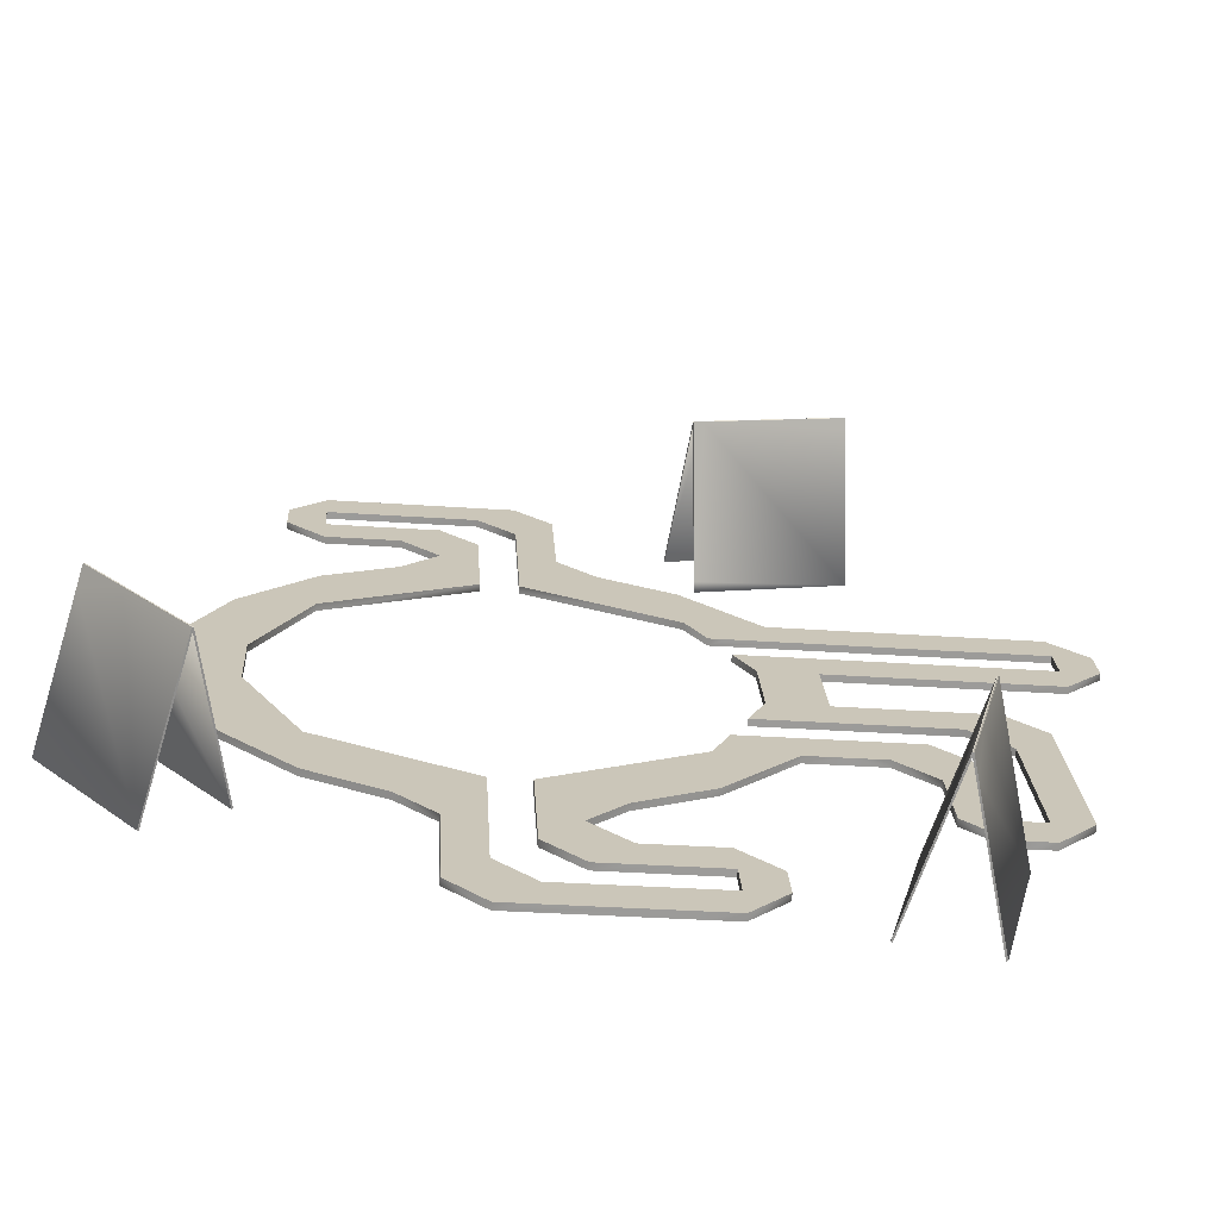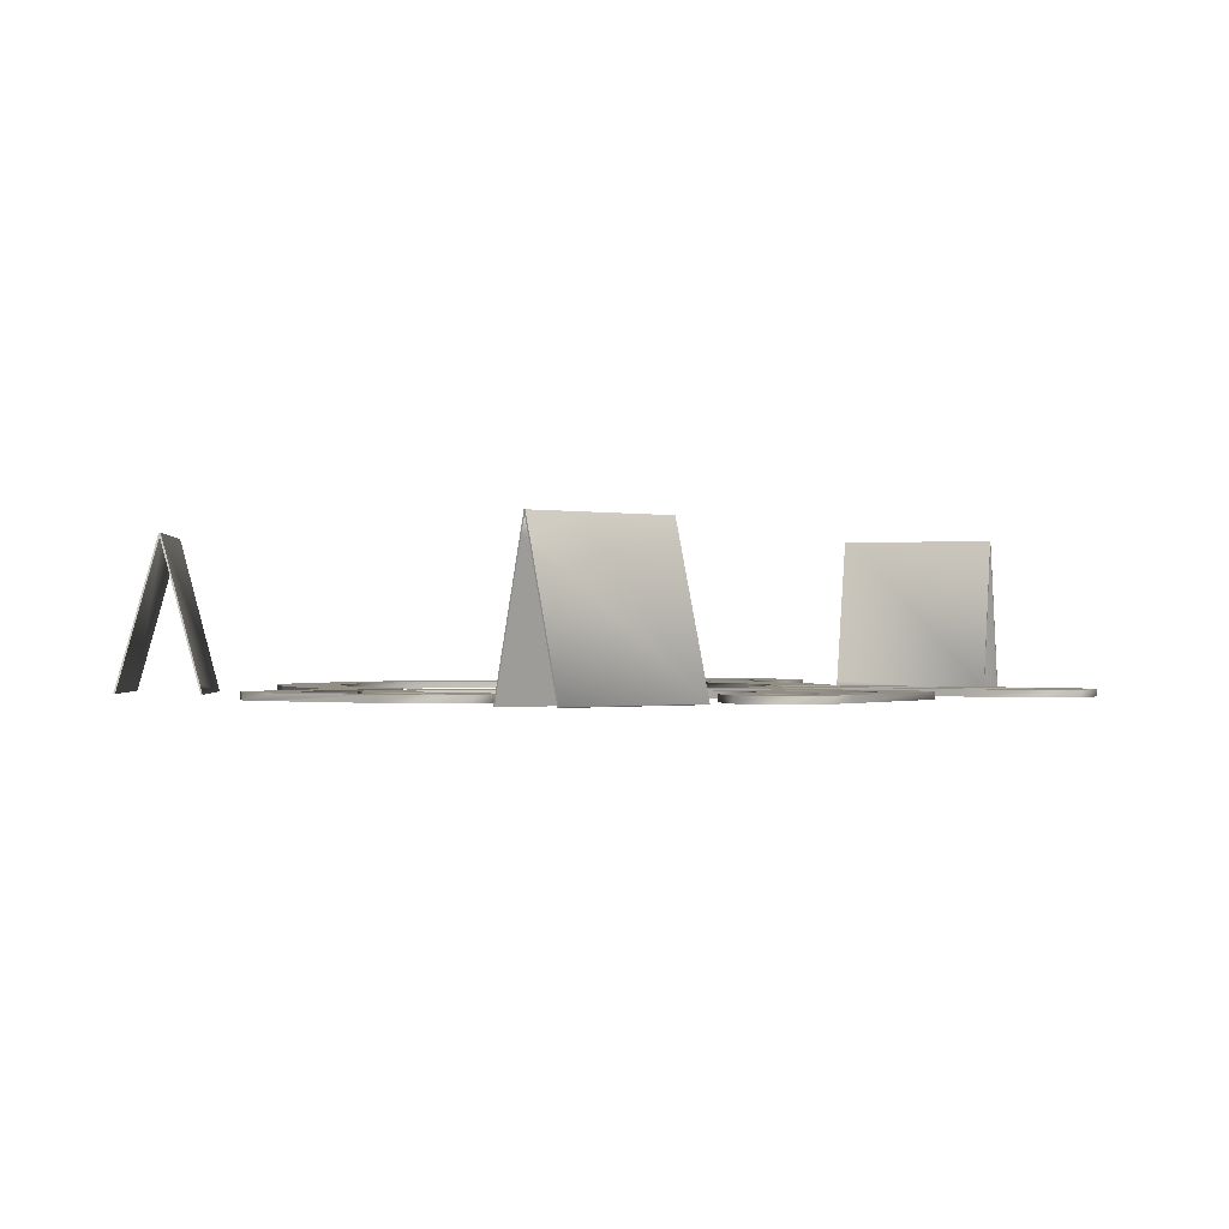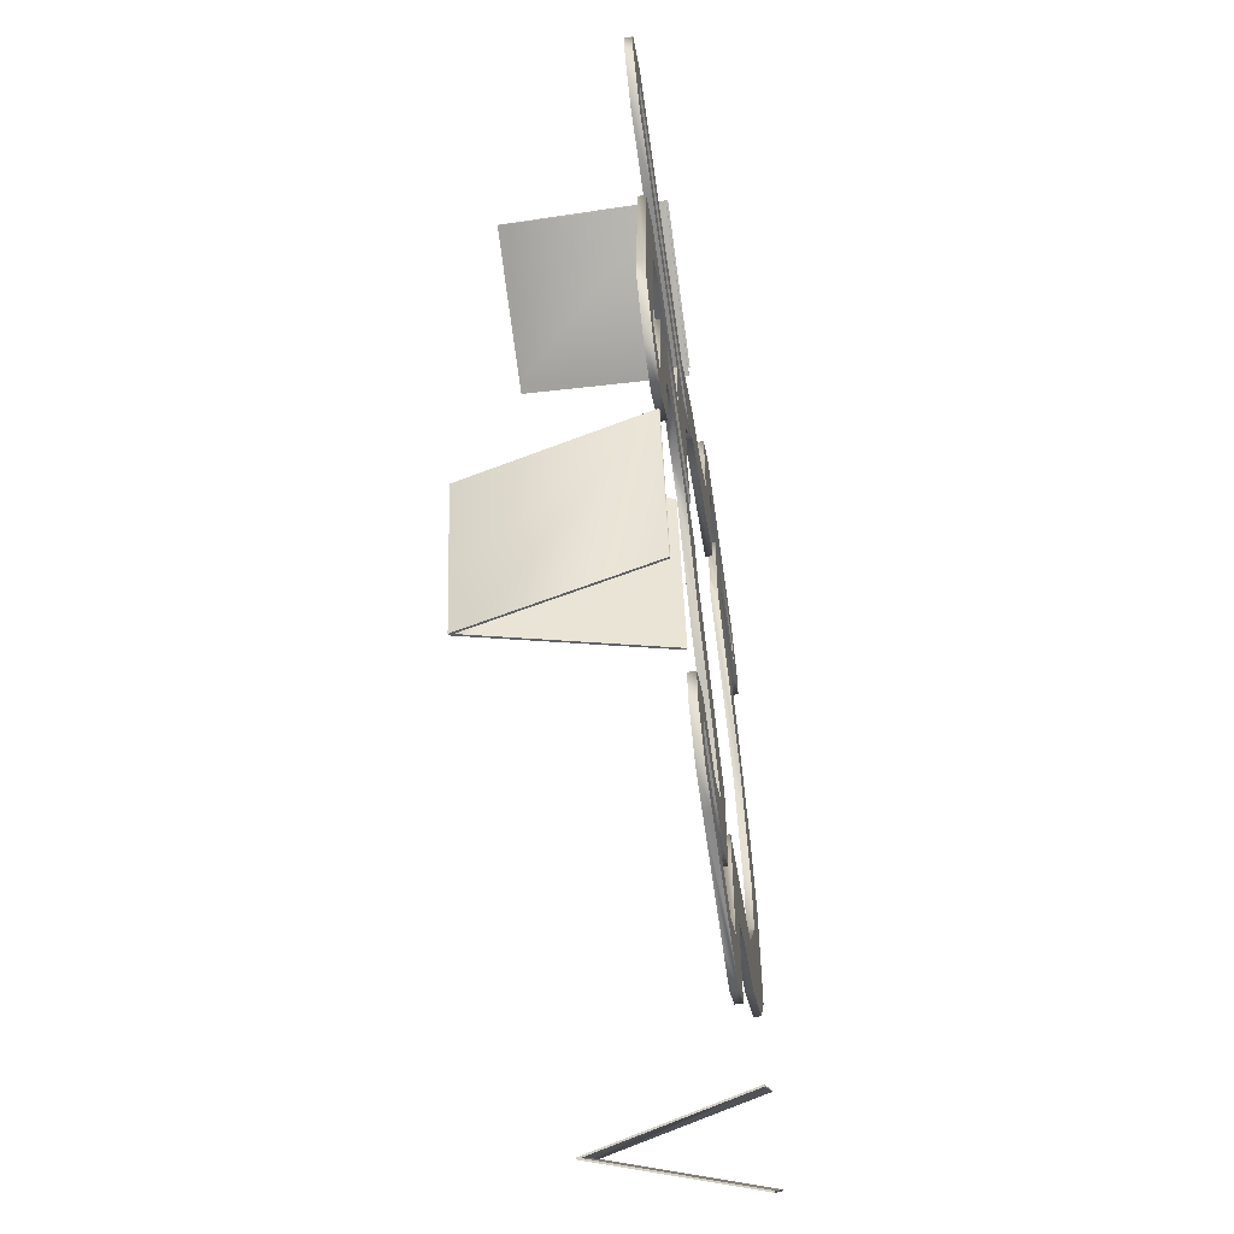
<metadata>
{"format":"obj","ext":"obj","renderer":"f3d","projection":"perspective","resolution":1024,"background":"white","views":[{"elev":-69.6,"azim":175.6,"up":"+Z"},{"elev":-0.5,"azim":-142.8,"up":"+Y"},{"elev":-60.8,"azim":-81.8,"up":"+Z"}]}
</metadata>
<code>
v 7.174 0.4732 -28.02
v 7.174 0.04112 -28.02
v 9.605 0.4732 -25.86
v 9.605 0.04112 -25.86
v 9.73 0.4732 -23.57
v 9.73 0.04112 -23.57
v 7.424 0.04112 -23.44
v 7.424 0.4732 -23.44
v 12.41 0.04112 -16.82
v 17.15 0.04112 -14.78
v 12.41 0.4732 -16.82
v 17.15 0.4732 -14.78
v 12.54 0.4732 -14.52
v 9.98 0.4732 -18.98
v 9.98 0.04112 -18.98
v 7.674 0.04112 -18.85
v 10.23 0.4732 -14.39
v 7.799 0.04112 -16.56
v 7.924 0.4732 -14.26
v 7.924 0.04112 -14.26
v 22.01 0.04112 -10.46
v 24.57 0.04112 -6.002
v 22.01 0.4732 -10.46
v 24.57 0.4732 -6.002
v 19.96 0.04112 -5.741
v 17.4 0.04112 -10.2
v 19.96 0.4732 -5.741
v 17.4 0.4732 -10.2
v 22.26 0.04112 -5.872
v 22.26 0.4732 -5.872
v 21.23 0.4732 -3.513
v 21.23 0.04112 -3.513
v 22.39 0.04112 -3.578
v 22.39 0.4732 -3.578
v 21.48 0.4732 1.073
v 20.46 0.4732 3.432
v 21.48 0.04112 1.073
v 20.46 0.04112 3.432
v 22.64 0.04112 1.008
v 22.76 0.04112 3.301
v 22.76 0.4732 3.301
v 22.64 0.4732 1.008
v 25.07 0.04112 3.171
v 25.07 0.4732 3.171
v 4.993 0.4732 -25.6
v 4.993 0.04112 -25.6
v 4.868 0.04112 -27.89
v 4.868 0.4732 -27.89
v -2.051 0.4732 -27.5
v -2.051 0.04112 -27.5
v -1.926 0.04112 -25.21
v -1.926 0.4732 -25.21
v 2.811 0.4732 -23.18
v 2.811 0.04112 -23.18
v 5.243 0.4732 -21.01
v 5.243 0.04112 -21.01
v 0.6298 0.4732 -20.75
v 3.061 0.4732 -18.59
v 0.6298 0.04112 -20.75
v 3.061 0.04112 -18.59
v -1.677 0.4732 -20.62
v -1.677 0.04112 -20.62
v -1.802 0.04112 -22.92
v 0.5048 0.04112 -23.05
v 0.5048 0.4732 -23.05
v -1.802 0.4732 -22.92
v 0.8797 0.04112 -16.17
v 0.8797 0.4732 -16.17
v -1.364 0.04112 -14.89
v -1.364 0.4732 -14.89
v -1.302 0.04112 -13.74
v 1.005 0.04112 -13.87
v 1.005 0.4732 -13.87
v -1.302 0.4732 -13.74
v 3.311 0.04112 -14
v 3.311 0.4732 -14
v 5.617 0.04112 -14.13
v 5.617 0.4732 -14.13
v -4.358 0.04112 -27.37
v -4.358 0.4732 -27.37
v -4.233 0.4732 -25.08
v -4.233 0.04112 -25.08
v -6.539 0.04112 -24.95
v -6.539 0.4732 -24.95
v -4.108 0.4732 -22.79
v -4.108 0.04112 -22.79
v -6.414 0.4732 -22.66
v -6.414 0.04112 -22.66
v -3.983 0.4732 -20.49
v -3.983 0.04112 -20.49
v -3.608 0.04112 -13.61
v -3.608 0.4732 -13.61
v -1.114 0.4732 -10.3
v -1.114 0.04112 -10.3
v -3.358 0.4732 -9.026
v -3.358 0.04112 -9.026
v -4.387 0.4732 -6.668
v -4.387 0.04112 -6.668
v -7.971 0.04112 -8.766
v -5.665 0.04112 -8.896
v -5.79 0.04112 -11.19
v -5.665 0.4732 -8.896
v -7.971 0.4732 -8.766
v -5.79 0.4732 -11.19
v -10.28 0.04112 -8.636
v -10.15 0.04112 -6.342
v -5.54 0.04112 -6.603
v -5.54 0.4732 -6.603
v -10.15 0.4732 -6.342
v -10.28 0.4732 -8.636
v -5.415 0.4732 -4.309
v -5.415 0.04112 -4.309
v -6.443 0.4732 -1.951
v -6.443 0.04112 -1.951
v -10.03 0.04112 -4.049
v -10.03 0.4732 -4.049
v -9.903 0.04112 -1.756
v -9.903 0.4732 -1.756
v -6.193 0.4732 2.636
v -6.193 0.04112 2.636
v -4.915 0.4732 4.864
v -4.915 0.04112 4.864
v -9.528 0.04112 5.124
v -9.528 0.4732 5.124
v -9.653 0.04112 2.831
v -9.653 0.4732 2.831
v 23.01 0.04112 7.888
v 23.01 0.4732 7.888
v 18.4 0.04112 8.148
v 18.4 0.4732 8.148
v 18.65 0.04112 12.74
v 18.65 0.4732 12.74
v 19.02 0.4732 19.61
v 19.02 0.04112 19.61
v 21.45 0.4732 21.78
v 21.45 0.04112 21.78
v 19.15 0.04112 21.91
v 19.15 0.4732 21.91
v 9.423 0.04112 13.26
v 9.423 0.4732 13.26
v 14.16 0.4732 15.29
v 14.16 0.04112 15.29
v 14.41 0.04112 19.88
v 14.41 0.4732 19.88
v 14.54 0.4732 22.17
v 11.98 0.4732 17.71
v 11.98 0.04112 17.71
v 9.548 0.04112 15.55
v 9.673 0.04112 17.84
v 9.548 0.4732 15.55
v 9.673 0.4732 17.84
v 9.798 0.4732 20.14
v 12.23 0.4732 22.3
v 9.798 0.04112 20.14
v 12.23 0.04112 22.3
v 21.58 0.4732 24.07
v 21.58 0.04112 24.07
v 19.4 0.4732 26.49
v 19.4 0.04112 26.49
v 19.27 0.04112 24.2
v 19.27 0.4732 24.2
v 10.05 0.04112 24.72
v 10.05 0.4732 24.72
v 10.17 0.4732 27.02
v 10.17 0.04112 27.02
v 0.01011 0.04112 10.34
v 7.117 0.04112 13.39
v 0.01011 0.4732 10.34
v 7.117 0.4732 13.39
v 0.1975 0.04112 13.78
v 2.504 0.04112 13.65
v 4.81 0.04112 13.52
v 2.504 0.4732 13.65
v 0.1975 0.4732 13.78
v 4.81 0.4732 13.52
v 5.06 0.4732 18.1
v 5.31 0.4732 22.69
v 5.06 0.04112 18.1
v 5.31 0.04112 22.69
v 2.629 0.4732 15.94
v 2.629 0.04112 15.94
v 0.26 0.4732 14.92
v 0.26 0.04112 14.92
v 7.616 0.04112 22.56
v 7.616 0.4732 22.56
v -3.637 0.4732 7.092
v -3.637 0.04112 7.092
v -2.359 0.4732 9.32
v -2.359 0.04112 9.32
v -2.109 0.04112 13.91
v -2.109 0.4732 13.91
v -9.403 0.04112 7.418
v -9.278 0.04112 9.711
v -4.79 0.04112 7.157
v -6.971 0.04112 9.581
v -4.665 0.04112 9.45
v -4.79 0.4732 7.157
v -4.665 0.4732 9.45
v -6.971 0.4732 9.581
v -9.278 0.4732 9.711
v -9.403 0.4732 7.418
v -4.54 0.04112 11.74
v -4.54 0.4732 11.74
v 7.866 0.4732 27.15
v 7.866 0.04112 27.15
v 5.435 0.4732 24.98
v 5.435 0.04112 24.98
v -17.7 0.4732 -17.42
v -17.7 0.04112 -17.42
v -15.26 0.4732 -15.25
v -15.26 0.04112 -15.25
v -15.14 0.4732 -12.96
v -15.14 0.04112 -12.96
v -17.57 0.4732 -15.12
v -17.45 0.4732 -12.83
v -17.57 0.04112 -15.12
v -17.45 0.04112 -12.83
v -20 0.04112 -17.29
v -20 0.4732 -17.29
v -19.88 0.4732 -14.99
v -19.88 0.04112 -14.99
v -22.18 0.04112 -14.86
v -22.18 0.4732 -14.86
v -19.75 0.4732 -12.7
v -19.75 0.04112 -12.7
v -22.06 0.4732 -12.57
v -22.06 0.04112 -12.57
v -15.02 0.4732 -10.67
v -15.02 0.04112 -10.67
v -12.58 0.4732 -8.505
v -12.58 0.04112 -8.505
v -14.89 0.04112 -8.375
v -14.89 0.4732 -8.375
v -14.77 0.4732 -6.082
v -14.77 0.04112 -6.082
v -17.2 0.4732 -8.245
v -17.2 0.04112 -8.245
v -19.38 0.4732 -5.821
v -19.38 0.04112 -5.821
v -16.95 0.4732 -3.658
v -16.95 0.04112 -3.658
v -19.25 0.04112 -3.528
v -19.25 0.4732 -3.528
v -19.13 0.04112 -1.235
v -19.13 0.4732 -1.235
v -18.88 0.04112 3.352
v -18.88 0.4732 3.352
v -18.75 0.04112 5.645
v -18.75 0.4732 5.645
v -21.56 0.4732 -3.398
v -21.56 0.04112 -3.398
v -23.49 0.04112 3.612
v -23.49 0.4732 3.612
v -23.37 0.4732 5.905
v -23.37 0.04112 5.905
v -25.67 0.04112 6.036
v -25.67 0.4732 6.036
v -18.63 0.04112 7.938
v -18.63 0.4732 7.938
v -18.5 0.4732 10.23
v -18.5 0.04112 10.23
v -23.24 0.04112 8.199
v -23.24 0.4732 8.199
v -23.12 0.4732 10.49
v -23.12 0.04112 10.49
v -25.55 0.4732 8.329
v -25.55 0.04112 8.329
v 23.8 0.05944 -22.34
v 23.87 0.1048 -22.4
v 23.67 0.6621 -22.23
v 30.11 0.1048 -14.99
v 30.03 0.05944 -14.92
v 21.74 9.702 -20.6
v 21.82 9.747 -20.67
v 22.13 9.702 -20.14
v 25.71 9.747 -16.04
v 28.31 8.542 -13.47
v 28.1 9.099 -13.3
v 28.05 9.747 -13.26
v 27.98 9.702 -13.19
v 19.81 0.02713 -18.98
v 19.89 -0.01531 -19.05
v 19.93 0.6344 -19.08
v 26.12 -0.01531 -11.63
v 26.05 0.02713 -11.57
v 21.73 9.744 -20.6
v 21.81 9.702 -20.67
v 22.12 9.744 -20.14
v 25.71 9.702 -16.03
v 27.81 8.487 -13.05
v 27.85 9.137 -13.09
v 28.05 9.702 -13.25
v 27.97 9.744 -13.19
v -1.47 0.05944 20.66
v -1.437 0.1048 20.76
v -1.525 0.6621 20.51
v -10.6 0.1048 23.91
v -10.63 0.05944 23.82
v -2.345 9.702 18.12
v -2.312 9.747 18.22
v -2.918 9.702 18.32
v -8.038 9.747 20.19
v -11.36 8.542 21.69
v -11.45 9.099 21.43
v -11.47 9.747 21.37
v -11.51 9.702 21.27
v -3.165 0.02713 15.74
v -3.132 -0.01531 15.83
v -3.114 0.6344 15.88
v -12.29 -0.01531 18.98
v -12.33 0.02713 18.89
v -2.347 9.744 18.12
v -2.313 9.702 18.21
v -2.919 9.744 18.31
v -8.039 9.702 20.18
v -11.58 8.487 21.07
v -11.56 9.137 21.12
v -11.47 9.702 21.36
v -11.51 9.744 21.27
v -18.13 0.05944 -20.16
v -18.23 0.1048 -20.18
v -17.97 0.6621 -20.12
v -15.96 0.1048 -29.6
v -15.86 0.05944 -29.58
v -15.52 9.702 -19.53
v -15.62 9.747 -19.55
v -15.38 9.702 -20.12
v -14.2 9.747 -25.44
v -13.67 8.542 -29.05
v -13.41 9.099 -28.98
v -13.34 9.747 -28.97
v -13.24 9.702 -28.94
v -13.07 0.02713 -18.94
v -13.17 -0.01531 -18.96
v -13.22 0.6344 -18.97
v -10.89 -0.01531 -28.38
v -10.79 0.02713 -28.35
v -15.51 9.744 -19.53
v -15.61 9.702 -19.55
v -15.37 9.744 -20.12
v -14.19 9.702 -25.44
v -13.03 8.487 -28.89
v -13.09 9.137 -28.91
v -13.34 9.702 -28.97
v -13.24 9.744 -28.94
o slot5
g slot5
f 3 2 1
f 3 4 2
f 5 4 3
f 5 6 4
f 7 4 6
f 7 2 4
f 1 5 3
f 1 8 5
f 11 10 9
f 11 12 10
f 12 11 13
f 14 6 5
f 14 15 6
f 6 16 7
f 6 15 16
f 11 15 14
f 11 9 15
f 14 13 11
f 14 17 13
f 9 16 15
f 9 18 16
f 14 5 8
f 8 17 14
f 8 19 17
f 18 20 19
f 16 18 19
f 19 7 16
f 19 8 7
f 10 18 9
f 10 20 18
f 23 22 21
f 23 24 22
f 12 21 10
f 12 23 21
f 27 26 25
f 27 28 26
f 29 25 26
f 26 22 29
f 26 21 22
f 26 10 21
f 12 24 23
f 30 24 12
f 12 27 30
f 12 28 27
f 25 31 27
f 25 32 31
f 29 32 25
f 29 33 32
f 30 31 34
f 30 27 31
f 37 36 35
f 37 38 36
f 39 38 37
f 39 40 38
f 42 36 41
f 42 35 36
f 40 22 43
f 33 29 22
f 39 33 22
f 40 39 22
f 30 44 24
f 42 41 44
f 34 42 44
f 30 34 44
f 24 43 22
f 24 44 43
f 37 33 39
f 37 32 33
f 31 42 34
f 31 35 42
f 35 32 37
f 35 31 32
f 19 26 28
f 19 20 26
f 10 26 20
f 17 19 28
f 13 17 28
f 12 13 28
f 46 8 45
f 46 7 8
f 46 2 7
f 46 47 2
f 48 8 1
f 48 45 8
f 47 50 49
f 49 2 47
f 48 1 2
f 49 48 2
f 45 51 46
f 45 52 51
f 46 50 47
f 46 51 50
f 52 48 49
f 52 45 48
f 55 54 53
f 55 56 54
f 59 58 57
f 59 60 58
f 61 59 57
f 61 62 59
f 64 62 63
f 64 59 62
f 65 61 57
f 65 66 61
f 64 63 66
f 66 54 64
f 65 53 54
f 66 65 54
f 59 54 60
f 59 64 54
f 65 58 53
f 65 57 58
f 68 60 67
f 68 58 60
f 70 67 69
f 70 68 67
f 67 71 69
f 67 72 71
f 68 74 73
f 68 70 74
f 67 75 72
f 67 60 75
f 58 73 76
f 58 68 73
f 75 56 77
f 60 54 56
f 75 60 56
f 53 78 55
f 58 76 78
f 53 58 78
f 55 77 56
f 55 78 77
f 80 50 79
f 80 49 50
f 81 51 52
f 81 82 51
f 84 79 83
f 84 80 79
f 85 82 81
f 85 86 82
f 83 87 84
f 83 88 87
f 82 88 83
f 82 86 88
f 81 87 85
f 81 84 87
f 51 79 50
f 82 83 79
f 51 82 79
f 84 49 80
f 81 52 49
f 84 81 49
f 85 63 86
f 85 66 63
f 89 62 61
f 89 90 62
f 88 89 87
f 88 90 89
f 90 63 62
f 86 63 90
f 90 88 86
f 61 66 85
f 85 87 61
f 87 89 61
f 92 69 91
f 92 70 69
f 69 71 91
f 70 92 74
f 93 77 78
f 93 94 77
f 94 71 72
f 75 77 94
f 72 75 94
f 73 74 93
f 76 73 93
f 78 76 93
f 95 94 93
f 95 96 94
f 96 71 94
f 96 91 71
f 92 93 74
f 92 95 93
f 97 96 95
f 97 98 96
f 101 100 99
f 104 103 102
f 106 105 99
f 99 100 106
f 100 107 106
f 102 109 108
f 103 110 109
f 102 103 109
f 110 99 105
f 110 103 99
f 107 96 98
f 107 91 96
f 100 101 91
f 107 100 91
f 104 95 92
f 104 97 95
f 102 108 97
f 104 102 97
f 107 98 97
f 97 106 107
f 108 109 106
f 97 108 106
f 101 99 103
f 103 91 101
f 104 92 91
f 103 104 91
f 113 112 111
f 113 114 112
f 116 112 115
f 116 111 112
f 114 115 112
f 114 117 115
f 118 111 116
f 118 113 111
f 121 120 119
f 121 122 120
f 121 123 122
f 121 124 123
f 122 125 120
f 122 123 125
f 124 119 126
f 124 121 119
f 125 114 120
f 125 117 114
f 118 119 113
f 118 126 119
f 113 120 114
f 113 119 120
f 126 117 125
f 126 118 117
f 44 127 43
f 44 128 127
f 130 38 129
f 130 36 38
f 128 131 127
f 128 132 131
f 40 43 127
f 127 38 40
f 127 129 38
f 127 131 129
f 132 36 130
f 41 36 132
f 132 44 41
f 132 128 44
f 135 134 133
f 135 136 134
f 134 136 137
f 133 138 135
f 140 129 139
f 140 130 129
f 129 131 139
f 130 140 132
f 141 131 132
f 141 142 131
f 144 134 143
f 144 133 134
f 133 145 138
f 133 144 145
f 146 142 141
f 146 147 142
f 147 148 142
f 147 149 148
f 151 141 150
f 151 146 141
f 144 147 146
f 144 143 147
f 154 153 152
f 154 155 153
f 143 149 147
f 143 154 149
f 152 146 151
f 152 144 146
f 152 145 144
f 152 153 145
f 138 155 137
f 145 153 155
f 138 145 155
f 142 139 131
f 142 148 139
f 150 132 140
f 150 141 132
f 149 154 152
f 148 149 152
f 152 139 148
f 150 140 139
f 151 150 139
f 152 151 139
f 155 134 137
f 143 134 155
f 155 154 143
f 158 157 156
f 158 159 157
f 156 136 135
f 156 157 136
f 160 137 136
f 136 159 160
f 136 157 159
f 135 158 156
f 161 158 135
f 135 138 161
f 160 138 137
f 160 161 138
f 163 160 162
f 163 161 160
f 164 159 158
f 164 165 159
f 160 165 162
f 160 159 165
f 161 164 158
f 161 163 164
f 168 167 166
f 168 169 167
f 171 170 166
f 172 171 166
f 167 172 166
f 168 174 173
f 175 169 168
f 173 175 168
f 178 177 176
f 178 179 177
f 181 176 180
f 181 178 176
f 182 181 180
f 182 183 181
f 171 183 170
f 171 181 183
f 173 182 180
f 173 174 182
f 181 172 178
f 181 171 172
f 173 176 175
f 173 180 176
f 179 167 184
f 178 172 167
f 179 178 167
f 175 185 169
f 176 177 185
f 175 176 185
f 169 184 167
f 169 185 184
f 188 187 186
f 188 189 187
f 188 166 189
f 188 168 166
f 190 166 170
f 190 189 166
f 188 174 168
f 188 191 174
f 194 193 192
f 195 193 194
f 194 196 195
f 199 198 197
f 197 200 199
f 197 201 200
f 200 195 199
f 200 193 195
f 196 202 195
f 198 199 203
f 194 192 201
f 201 187 194
f 197 186 187
f 201 197 187
f 202 189 190
f 202 187 189
f 196 194 187
f 202 196 187
f 197 188 186
f 197 191 188
f 198 203 191
f 197 198 191
f 202 190 191
f 191 195 202
f 203 199 195
f 191 203 195
f 191 183 182
f 191 190 183
f 170 183 190
f 174 191 182
f 163 184 185
f 163 162 184
f 204 165 164
f 204 205 165
f 179 206 177
f 179 207 206
f 207 204 206
f 207 205 204
f 205 162 165
f 205 184 162
f 205 179 184
f 205 207 179
f 206 185 177
f 206 163 185
f 206 164 163
f 206 204 164
f 210 209 208
f 210 211 209
f 212 211 210
f 212 213 211
f 216 215 214
f 216 217 215
f 219 209 218
f 219 208 209
f 220 216 214
f 220 221 216
f 209 221 218
f 209 216 221
f 208 220 214
f 208 219 220
f 217 211 213
f 216 209 211
f 217 216 211
f 208 212 210
f 214 215 212
f 208 214 212
f 223 218 222
f 223 219 218
f 224 218 219
f 224 225 218
f 222 226 223
f 222 227 226
f 218 227 222
f 218 225 227
f 219 226 224
f 219 223 226
f 230 229 228
f 230 231 229
f 229 231 232
f 228 233 230
f 234 106 109
f 234 235 106
f 110 234 109
f 230 233 234
f 110 230 234
f 231 110 105
f 231 230 110
f 217 236 215
f 217 237 236
f 213 237 217
f 229 232 237
f 213 229 237
f 228 213 212
f 228 229 213
f 237 234 236
f 237 235 234
f 240 239 238
f 240 241 239
f 239 241 242
f 238 243 240
f 228 212 215
f 233 228 215
f 215 234 233
f 215 236 234
f 235 105 106
f 231 105 235
f 232 231 235
f 235 237 232
f 240 115 241
f 240 116 115
f 118 244 117
f 118 245 244
f 247 125 246
f 247 126 125
f 124 248 123
f 124 249 248
f 241 115 117
f 117 242 241
f 117 244 242
f 240 243 245
f 245 116 240
f 245 118 116
f 123 246 125
f 123 248 246
f 249 126 247
f 249 124 126
f 243 225 224
f 243 242 225
f 227 250 226
f 227 251 250
f 225 251 227
f 225 242 251
f 224 250 243
f 224 226 250
f 251 245 250
f 251 244 245
f 242 244 251
f 243 250 245
f 253 246 252
f 253 247 246
f 254 248 249
f 254 255 248
f 257 252 256
f 257 253 252
f 248 252 246
f 255 256 252
f 248 255 252
f 257 247 253
f 254 249 247
f 257 254 247
f 259 192 258
f 259 201 192
f 260 193 200
f 260 261 193
f 192 261 258
f 192 193 261
f 201 260 200
f 201 259 260
f 263 258 262
f 263 259 258
f 264 261 260
f 264 265 261
f 259 264 260
f 259 263 264
f 263 255 254
f 263 262 255
f 256 266 257
f 256 267 266
f 255 267 256
f 255 262 267
f 267 264 266
f 267 265 264
f 263 254 257
f 257 264 263
f 257 266 264
f 265 258 261
f 262 258 265
f 265 267 262
o e1
g e1
f 270 269 268
f 276 275 280
f 273 274 269
f 276 269 274
f 268 272 270
f 274 275 276
f 269 272 268
f 275 278 280
f 278 277 279
f 276 277 269
f 269 271 272
f 279 277 276
f 272 271 277
f 276 280 279
f 274 273 275
f 280 278 279
f 277 271 269
f 283 282 281
f 289 288 293
f 281 285 283
f 287 288 289
f 282 285 281
f 288 291 293
f 291 290 292
f 283 288 286
f 282 284 285
f 291 285 290
f 285 291 288
f 292 290 289
f 283 285 288
f 289 293 292
f 287 286 288
f 293 291 292
f 286 282 283
o e2
g e2
f 296 295 294
f 302 301 306
f 299 300 295
f 302 295 300
f 294 298 296
f 300 301 302
f 295 298 294
f 301 304 306
f 304 303 305
f 302 303 295
f 295 297 298
f 305 303 302
f 298 297 303
f 302 306 305
f 300 299 301
f 306 304 305
f 303 297 295
f 309 308 307
f 315 314 319
f 307 311 309
f 313 314 315
f 308 311 307
f 314 317 319
f 317 316 318
f 309 314 312
f 308 310 311
f 317 311 316
f 311 317 314
f 318 316 315
f 309 311 314
f 315 319 318
f 313 312 314
f 319 317 318
f 312 308 309
o e3
g e3
f 322 321 320
f 328 327 332
f 328 321 326
f 320 324 322
f 326 327 328
f 321 324 320
f 327 330 332
f 330 329 331
f 328 329 321
f 321 323 324
f 331 329 328
f 324 323 329
f 328 332 331
f 326 325 327
f 332 330 331
f 329 323 321
f 335 334 333
f 341 340 345
f 333 337 335
f 339 340 341
f 334 337 333
f 340 343 345
f 343 342 344
f 335 340 338
f 334 336 337
f 343 337 342
f 337 343 340
f 344 342 341
f 335 337 340
f 341 345 344
f 339 338 340
f 345 343 344
f 338 334 335
o slot1
g slot1
f 270 275 273
f 278 272 277
f 272 278 275
f 270 272 275
f 273 269 270
f 286 287 282
f 289 282 287
f 289 290 282
f 285 284 290
f 290 284 282
f 296 301 299
f 304 298 303
f 298 304 301
f 296 298 301
f 299 295 296
f 312 313 308
f 315 308 313
f 315 316 308
f 311 310 316
f 316 310 308
f 325 326 321
f 322 327 325
f 330 324 329
f 324 330 327
f 322 324 327
f 325 321 322
f 338 339 334
f 341 334 339
f 341 342 334
f 337 336 342
f 342 336 334

</code>
